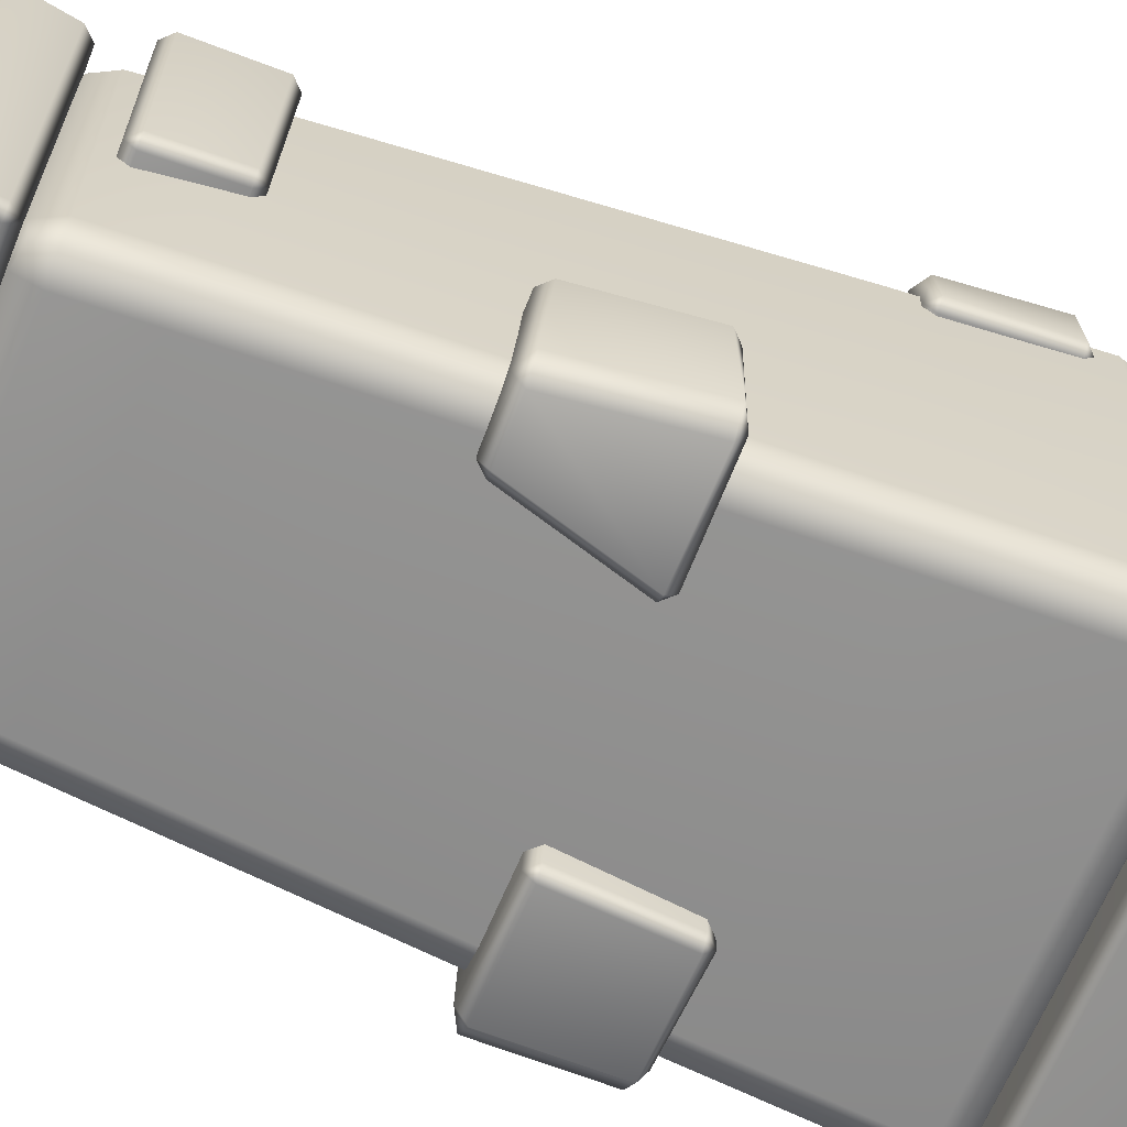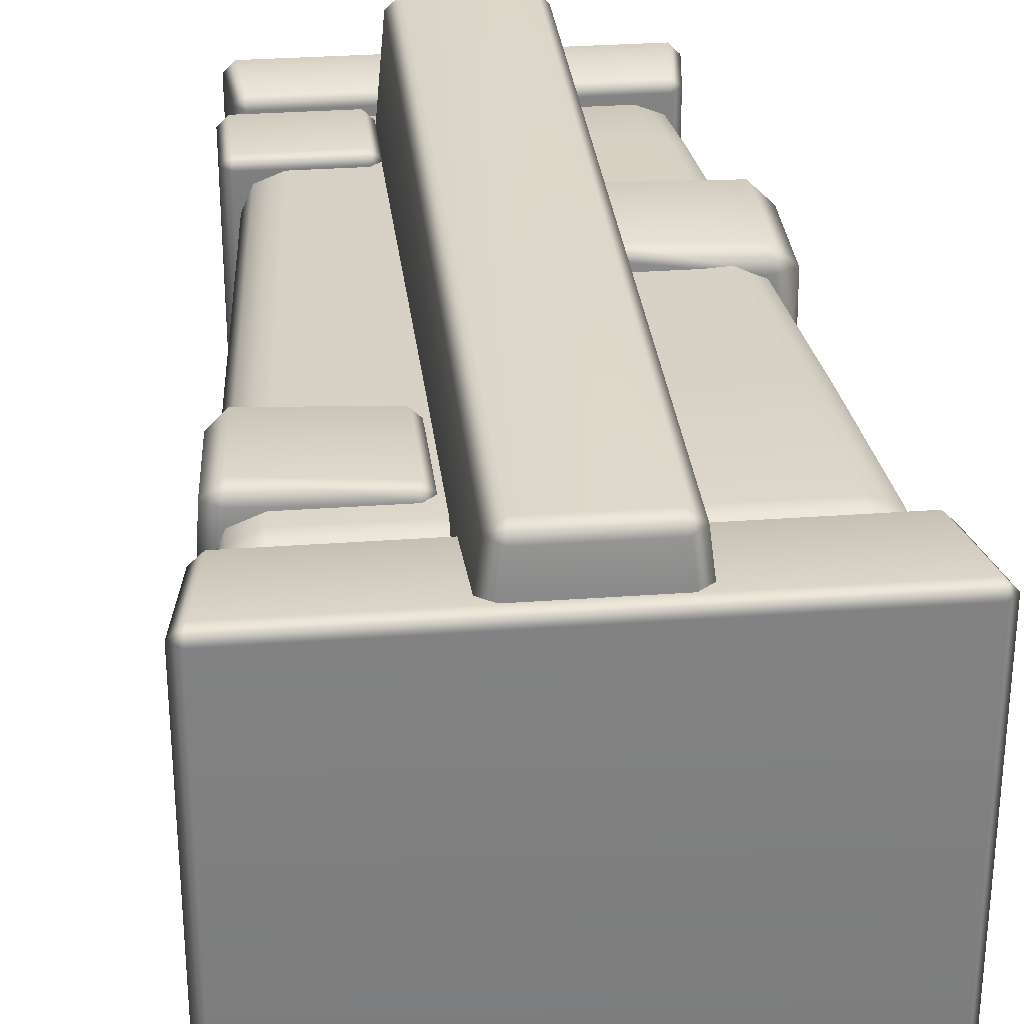
<metadata>
{"format":"obj","ext":"obj","renderer":"f3d","projection":"perspective","resolution":1024,"background":"white","views":[{"elev":-64.5,"azim":-111.8,"up":"+Z"},{"elev":30.9,"azim":-6.0,"up":"+Z"}]}
</metadata>
<code>
g ranchUp_post02
v -0.7082 0.5128 0.7082
v -0.6959 0.4422 0.6958
v -0.7127 0.426 0.6257
v -0.7444 0.5127 0.6208
v -0.6743 1.112 0.6744
v -0.7444 0.5127 -0.6208
v -0.7127 0.426 -0.6257
v -0.7097 1.112 0.5893
v -0.5747 2.649 0.5756
v -0.7094 0.5108 -0.7084
v -0.6967 0.4413 -0.6959
v -0.7097 1.112 -0.5889
v -0.6753 1.11 -0.6745
v -0.6099 2.651 0.4922
v -0.5549 2.898 0.5558
v -0.6101 2.648 -0.4897
v -0.575 2.648 -0.5749
v -0.5899 2.899 0.4731
v -0.5901 2.896 -0.4702
v -0.555 2.896 -0.555
v -0.5516 2.974 -0.4671
v -0.5365 2.96 -0.5365
v -0.5515 2.975 0.4686
v -0.5364 2.96 0.5371
v -0.7127 0.426 0.6257
v -0.6959 0.4422 0.6958
v -0.6257 0.426 0.7127
v -0.6279 0.3895 0.6279
v -0.7127 0.426 -0.6257
v 0.6279 0.3895 0.6279
v 0.6277 0.425 0.7128
v -0.6279 0.3895 -0.6279
v 0.7127 0.426 0.6257
v 0.6967 0.4413 0.6959
v 0.6279 0.3895 -0.6279
v 0.7127 0.426 -0.6257
v 0.6257 0.426 -0.7127
v 0.6959 0.4422 -0.6959
v -0.6277 0.425 -0.7128
v -0.6967 0.4413 -0.6959
v -0.6257 0.426 0.7127
v -0.6959 0.4422 0.6958
v -0.7082 0.5128 0.7082
v -0.6208 0.5127 0.7444
v 0.6277 0.425 0.7128
v -0.5889 1.112 0.7097
v -0.6743 1.112 0.6744
v -0.4897 2.648 0.6101
v -0.5747 2.649 0.5756
v -0.4702 2.896 0.5901
v -0.5549 2.898 0.5558
v -0.4671 2.974 0.5516
v -0.5364 2.96 0.5371
v 0.4731 2.899 0.5899
v 0.4686 2.975 0.5515
v 0.4927 2.65 0.61
v 0.5557 2.899 0.5557
v 0.537 2.961 0.537
v 0.5756 2.651 0.5755
v 0.5925 1.109 0.7099
v 0.6754 1.111 0.6746
v 0.6247 0.509 0.7446
v 0.7094 0.5108 0.7084
v 0.6967 0.4413 0.6959
v 0.7127 0.426 0.6257
v 0.6967 0.4413 0.6959
v 0.7094 0.5108 0.7084
v 0.7444 0.5127 0.6208
v 0.7127 0.426 -0.6257
v 0.7097 1.112 0.5893
v 0.6754 1.111 0.6746
v 0.6099 2.651 0.4922
v 0.5756 2.651 0.5755
v 0.5899 2.899 0.4731
v 0.5557 2.899 0.5557
v 0.5515 2.975 0.4686
v 0.537 2.961 0.537
v 0.5901 2.896 -0.4702
v 0.5516 2.974 -0.4671
v 0.6101 2.648 -0.4897
v 0.555 2.896 -0.555
v 0.5365 2.96 -0.5365
v 0.5748 2.648 -0.5748
v 0.7097 1.112 -0.5889
v 0.6743 1.112 -0.6743
v 0.7444 0.5127 -0.6208
v 0.7082 0.5128 -0.7082
v 0.6959 0.4422 -0.6959
v -0.4671 2.974 0.5516
v -0.5364 2.96 0.5371
v -0.5515 2.975 0.4686
v -0.4667 3.005 0.4667
v 0.4686 2.975 0.5515
v -0.4667 3.005 -0.4667
v -0.5516 2.974 -0.4671
v 0.4667 3.005 0.4667
v -0.4671 2.974 -0.5516
v -0.5365 2.96 -0.5365
v 0.4667 3.005 -0.4667
v 0.4671 2.974 -0.5516
v 0.5516 2.974 -0.4671
v 0.5365 2.96 -0.5365
v 0.5515 2.975 0.4686
v 0.537 2.961 0.537
v -0.4671 2.974 -0.5516
v -0.5365 2.96 -0.5365
v -0.555 2.896 -0.555
v -0.4702 2.896 -0.5901
v 0.4671 2.974 -0.5516
v -0.4902 2.648 -0.6101
v -0.575 2.648 -0.5749
v -0.5921 1.109 -0.7099
v -0.6753 1.11 -0.6745
v -0.6247 0.509 -0.7446
v -0.7094 0.5108 -0.7084
v -0.6277 0.425 -0.7128
v -0.6967 0.4413 -0.6959
v 0.6208 0.5127 -0.7444
v 0.6257 0.426 -0.7127
v 0.5889 1.112 -0.7097
v 0.7082 0.5128 -0.7082
v 0.6959 0.4422 -0.6959
v 0.6743 1.112 -0.6743
v 0.4897 2.648 -0.6101
v 0.5748 2.648 -0.5748
v 0.4702 2.896 -0.5901
v 0.555 2.896 -0.555
v 0.5365 2.96 -0.5365
v -0.6354 2.507 0.6234
v -0.6698 2.567 -0.04752
v -0.6698 2.541 0.6234
v -0.6354 2.533 -0.04752
v -0.2791 2.507 0.6234
v -0.2791 2.533 -0.04752
v -0.2446 2.541 0.6234
v -0.2446 2.567 -0.04752
v -0.2791 2.567 -0.08197
v -0.2446 2.567 -0.04752
v -0.6354 2.567 -0.08197
v -0.6698 2.567 -0.04752
v -0.6698 2.817 -0.07709
v -0.6354 2.817 -0.1115
v -0.2791 2.817 -0.1115
v -0.2446 2.817 -0.07709
v -0.2791 2.851 -0.07709
v -0.2446 2.817 -0.07709
v -0.6354 2.851 -0.07709
v -0.6698 2.817 -0.07709
v -0.6698 2.817 0.6125
v -0.6354 2.851 0.6125
v -0.2791 2.851 0.6125
v -0.2446 2.817 0.6125
v -0.2791 2.817 0.6469
v -0.2446 2.817 0.6125
v -0.6354 2.817 0.6469
v -0.6698 2.817 0.6125
v -0.2791 2.541 0.6578
v -0.6354 2.541 0.6578
v -0.6698 2.541 0.6234
v -0.6698 2.567 -0.04752
v -0.6698 2.817 -0.07709
v -0.6354 2.507 0.6234
v -0.2791 2.507 0.6234
v -0.2446 2.541 0.6234
v -0.2446 2.817 -0.07709
v -0.2446 2.567 -0.04752
v -0.1765 0.03872 0.9572
v -0.2488 0.08171 0.733
v -0.2197 0.08154 0.9575
v -0.2054 0.03872 0.7356
v 0.2054 0.03872 0.7356
v 0.1765 0.03872 0.9572
v 0.2197 0.08154 0.9575
v 0.2488 0.08171 0.733
v -0.2175 2.743 0.9575
v -0.2488 2.788 0.5683
v -0.2061 2.831 0.5657
v -0.1747 2.786 0.9577
v 0.2061 2.831 0.5657
v 0.1747 2.786 0.9577
v 0.2488 2.788 0.5683
v 0.2175 2.743 0.9575
v 0.1736 2.74 1
v 0.2175 2.743 0.9575
v -0.1729 2.74 1
v -0.2175 2.743 0.9575
v 0.1738 0.079 1
v -0.1713 0.08154 1
v -0.2197 0.08154 0.9575
v -0.2488 0.08171 0.733
v -0.2488 2.788 0.5683
v -0.1765 0.03872 0.9572
v 0.1765 0.03872 0.9572
v 0.2197 0.08154 0.9575
v 0.2488 2.788 0.5683
v 0.2488 0.08171 0.733
v -0.7024 0.5809 0.7533
v -0.7703 0.6154 0.5569
v -0.7578 0.6154 0.7533
v -0.7358 0.5809 0.5569
v -0.2966 0.5809 0.7411
v -0.2966 0.5809 0.5569
v -0.2621 0.6154 0.7411
v -0.2621 0.6154 0.5569
v -0.2966 0.6154 0.5224
v -0.2621 0.6154 0.5569
v -0.7358 0.6154 0.5224
v -0.7703 0.6154 0.5569
v -0.7581 0.981 0.5322
v -0.7237 0.981 0.4978
v -0.2966 0.981 0.4978
v -0.2621 0.981 0.5322
v -0.2966 1.015 0.5322
v -0.2621 0.981 0.5322
v -0.7237 1.015 0.5322
v -0.7581 0.981 0.5322
v -0.7382 0.981 0.7137
v -0.6829 1.015 0.7137
v -0.2966 1.015 0.7164
v -0.2621 0.981 0.7164
v -0.2966 0.981 0.7509
v -0.2621 0.981 0.7164
v -0.6829 0.981 0.769
v -0.7382 0.981 0.7137
v -0.2966 0.6154 0.7755
v -0.7024 0.6154 0.8086
v -0.7578 0.6154 0.7533
v -0.7703 0.6154 0.5569
v -0.7581 0.981 0.5322
v -0.7024 0.5809 0.7533
v -0.2966 0.5809 0.7411
v -0.2621 0.6154 0.7411
v -0.2621 0.981 0.5322
v -0.2621 0.6154 0.5569
v -0.749 1.517 -0.2531
v -0.796 1.551 -0.6771
v -0.7835 1.551 -0.2531
v -0.7318 1.517 -0.6771
v -0.374 1.517 -0.2531
v -0.374 1.517 -0.7073
v -0.3395 1.551 -0.2531
v -0.3395 1.551 -0.7073
v -0.374 1.551 -0.7417
v -0.3395 1.551 -0.7073
v -0.7318 1.551 -0.7414
v -0.796 1.551 -0.6771
v -0.7331 1.962 -0.637
v -0.6689 1.962 -0.7013
v -0.4893 1.962 -0.7203
v -0.4548 1.962 -0.6858
v -0.4893 1.997 -0.6858
v -0.4548 1.962 -0.6858
v -0.6689 1.997 -0.637
v -0.7331 1.962 -0.637
v -0.7497 1.933 -0.2678
v -0.7153 1.968 -0.2678
v -0.4893 1.968 -0.2678
v -0.4548 1.933 -0.2678
v -0.4893 1.933 -0.2334
v -0.4548 1.933 -0.2678
v -0.7153 1.933 -0.2334
v -0.7497 1.933 -0.2678
v -0.374 1.551 -0.2186
v -0.749 1.551 -0.2186
v -0.7835 1.551 -0.2531
v -0.796 1.551 -0.6771
v -0.7331 1.962 -0.637
v -0.749 1.517 -0.2531
v -0.374 1.517 -0.2531
v -0.3395 1.551 -0.2531
v -0.4548 1.962 -0.6858
v -0.3395 1.551 -0.7073
v 0.2491 1.73 0.7019
v 0.2146 1.765 0.2999
v 0.2146 1.765 0.7019
v 0.2491 1.73 0.2999
v 0.6423 1.73 0.6451
v 0.6883 1.73 0.2999
v 0.718 1.765 0.6451
v 0.7228 1.765 0.2999
v 0.6883 1.765 0.2655
v 0.7228 1.765 0.2999
v 0.2491 1.765 0.2655
v 0.2146 1.765 0.2999
v 0.2146 2.103 0.2772
v 0.2491 2.103 0.2427
v 0.6883 2.098 0.2427
v 0.7228 2.098 0.2772
v 0.6883 2.132 0.2772
v 0.7228 2.098 0.2772
v 0.2491 2.137 0.2772
v 0.2146 2.103 0.2772
v 0.2146 2.098 0.7044
v 0.2491 2.132 0.7044
v 0.6423 2.137 0.6506
v 0.718 2.103 0.6506
v 0.6423 2.103 0.7263
v 0.718 2.103 0.6506
v 0.2491 2.098 0.7388
v 0.2146 2.098 0.7044
v 0.6423 1.765 0.7208
v 0.2491 1.765 0.7363
v 0.2146 1.765 0.7019
v 0.2146 1.765 0.2999
v 0.2146 2.103 0.2772
v 0.2491 1.73 0.7019
v 0.6423 1.73 0.6451
v 0.718 1.765 0.6451
v 0.7228 2.098 0.2772
v 0.7228 1.765 0.2999
v 0.3374 1.138 -0.3656
v 0.3029 1.172 -0.7584
v 0.3029 1.172 -0.3656
v 0.3374 1.138 -0.7584
v 0.7479 1.138 -0.3656
v 0.6981 1.138 -0.7001
v 0.7823 1.172 -0.3656
v 0.7657 1.172 -0.7001
v 0.6981 1.172 -0.7677
v 0.7657 1.172 -0.7001
v 0.3374 1.172 -0.7928
v 0.3029 1.172 -0.7584
v 0.2742 1.552 -0.7584
v 0.3086 1.552 -0.7928
v 0.6981 1.552 -0.7677
v 0.7657 1.552 -0.7001
v 0.6981 1.587 -0.7001
v 0.7657 1.552 -0.7001
v 0.3086 1.587 -0.7584
v 0.2742 1.552 -0.7584
v 0.2742 1.526 -0.3191
v 0.3086 1.56 -0.3191
v 0.7479 1.56 -0.3191
v 0.7823 1.526 -0.3191
v 0.7479 1.526 -0.2847
v 0.7823 1.526 -0.3191
v 0.3086 1.526 -0.2847
v 0.2742 1.526 -0.3191
v 0.7479 1.172 -0.3311
v 0.3374 1.172 -0.3311
v 0.3029 1.172 -0.3656
v 0.3029 1.172 -0.7584
v 0.2742 1.552 -0.7584
v 0.3374 1.138 -0.3656
v 0.7479 1.138 -0.3656
v 0.7823 1.172 -0.3656
v 0.7657 1.552 -0.7001
v 0.7657 1.172 -0.7001
v -0.5849 2.979 0.5849
v -0.621 3.015 -0.5849
v -0.621 3.015 0.5849
v -0.5849 2.979 -0.5849
v 0.5849 2.979 0.5849
v 0.5849 2.979 -0.5849
v 0.621 3.015 0.5849
v 0.621 3.015 -0.5849
v 0.5849 3.015 -0.621
v 0.621 3.015 -0.5849
v -0.5849 3.015 -0.621
v -0.621 3.015 -0.5849
v -0.6434 3.197 -0.6059
v -0.6059 3.197 -0.6434
v 0.6059 3.197 -0.6434
v 0.6434 3.197 -0.6059
v 0.6059 3.235 -0.6059
v 0.6434 3.197 -0.6059
v -0.6059 3.235 -0.6059
v -0.6434 3.197 -0.6059
v -0.6434 3.197 0.6059
v -0.6059 3.235 0.6059
v 0.6059 3.235 0.6059
v 0.6434 3.197 0.6059
v -0.3531 3.235 -0.3531
v -0.3531 3.235 0.3531
v 0.3531 3.235 -0.3531
v -0.3027 3.201 0.3027
v -0.3027 3.201 -0.3027
v 0.3027 3.201 0.3027
v 0.3027 3.201 -0.3027
v 0.3531 3.235 0.3531
v 0.6059 3.197 0.6434
v 0.6434 3.197 0.6059
v -0.6059 3.197 0.6434
v -0.6434 3.197 0.6059
v 0.5849 3.015 0.621
v -0.5849 3.015 0.621
v -0.621 3.015 0.5849
v -0.621 3.015 -0.5849
v -0.6434 3.197 -0.6059
v -0.5849 2.979 0.5849
v 0.5849 2.979 0.5849
v 0.621 3.015 0.5849
v 0.6434 3.197 -0.6059
v 0.621 3.015 -0.5849
v -0.3027 3.201 0.3027
v -0.3027 3.201 -0.3027
v 0.3027 3.201 -0.3027
v 0.3027 3.201 0.3027
v -0.7954 -0.002801 0.7954
v -0.8309 0.03793 -0.7894
v -0.8309 0.03793 0.7894
v -0.7954 -0.002801 -0.7954
v 0.7954 -0.002801 0.7954
v 0.7954 -0.002801 -0.7954
v 0.8309 0.03793 0.7894
v 0.8309 0.03793 -0.7894
v 0.7894 0.03793 -0.8309
v 0.8309 0.03793 -0.7894
v -0.7932 0.03468 -0.8314
v -0.8309 0.03793 -0.7894
v -0.7853 0.3671 -0.7471
v -0.7471 0.3671 -0.7853
v 0.7471 0.3671 -0.7853
v 0.7853 0.3671 -0.7471
v 0.7443 0.4045 -0.7443
v 0.7853 0.3671 -0.7471
v -0.7443 0.4045 -0.7443
v -0.7853 0.3671 -0.7471
v -0.785 0.3691 0.7489
v -0.7443 0.4045 0.7443
v 0.7443 0.4045 0.7443
v 0.785 0.3691 0.7489
v 0.7489 0.3691 0.785
v 0.785 0.3691 0.7489
v -0.7471 0.3671 0.7853
v -0.785 0.3691 0.7489
v 0.7932 0.03468 0.8314
v -0.7894 0.03793 0.8309
v -0.8309 0.03793 0.7894
v -0.8309 0.03793 -0.7894
v -0.7853 0.3671 -0.7471
v -0.7954 -0.002801 0.7954
v 0.7954 -0.002801 0.7954
v 0.8309 0.03793 0.7894
v 0.7853 0.3671 -0.7471
v 0.8309 0.03793 -0.7894
g ranchUp_post02_0
f 3 2 1
f 4 3 1
f 1 5 4
f 4 6 3
f 6 7 3
f 5 8 4
f 4 8 6
f 5 9 8
f 6 10 7
f 10 11 7
f 10 6 12
f 8 12 6
f 13 10 12
f 9 14 8
f 8 14 12
f 9 15 14
f 13 12 16
f 14 16 12
f 17 13 16
f 15 18 14
f 14 18 16
f 17 16 19
f 18 19 16
f 20 17 19
f 19 21 20
f 21 19 18
f 21 22 20
f 23 21 18
f 18 15 23
f 15 24 23
f 27 26 25
f 28 27 25
f 25 29 28
f 28 30 27
f 30 31 27
f 29 32 28
f 30 33 31
f 33 34 31
f 30 35 33
f 35 36 33
f 35 37 36
f 37 35 32
f 37 38 36
f 39 37 32
f 32 29 39
f 29 40 39
f 43 42 41
f 44 43 41
f 41 45 44
f 44 46 43
f 46 47 43
f 46 48 47
f 48 49 47
f 48 50 49
f 50 51 49
f 50 52 51
f 52 53 51
f 50 54 52
f 54 50 48
f 54 55 52
f 56 48 46
f 56 54 48
f 54 57 55
f 57 54 56
f 57 58 55
f 59 57 56
f 60 56 46
f 59 56 60
f 60 46 44
f 61 59 60
f 62 60 44
f 61 60 62
f 45 62 44
f 63 61 62
f 62 45 63
f 45 64 63
f 67 66 65
f 68 67 65
f 65 69 68
f 68 70 67
f 70 71 67
f 70 72 71
f 72 73 71
f 72 74 73
f 74 75 73
f 74 76 75
f 76 77 75
f 74 78 76
f 78 74 72
f 78 79 76
f 80 72 70
f 80 78 72
f 78 81 79
f 78 80 81
f 81 82 79
f 80 83 81
f 84 80 70
f 80 84 83
f 84 70 68
f 84 85 83
f 86 84 68
f 84 86 85
f 69 86 68
f 86 87 85
f 86 69 87
f 69 88 87
f 91 90 89
f 92 91 89
f 89 93 92
f 92 94 91
f 94 95 91
f 93 96 92
f 94 97 95
f 97 98 95
f 94 99 97
f 99 100 97
f 99 101 100
f 101 99 96
f 101 102 100
f 103 101 96
f 96 93 103
f 93 104 103
f 107 106 105
f 108 107 105
f 105 109 108
f 108 110 107
f 110 111 107
f 110 112 111
f 112 113 111
f 112 114 113
f 114 115 113
f 114 116 115
f 116 117 115
f 114 118 116
f 118 114 112
f 118 119 116
f 120 112 110
f 120 118 112
f 118 121 119
f 121 118 120
f 121 122 119
f 123 121 120
f 124 120 110
f 123 120 124
f 124 110 108
f 125 123 124
f 126 124 108
f 125 124 126
f 109 126 108
f 127 125 126
f 126 109 127
f 109 128 127
g ranchUp_post02_1
f 131 130 129
f 130 132 129
f 133 129 132
f 134 133 132
f 133 134 135
f 134 136 135
f 137 134 132
f 137 138 134
f 139 137 132
f 139 132 140
f 139 140 141
f 142 139 141
f 137 139 142
f 138 137 143
f 143 137 142
f 144 138 143
f 145 143 142
f 145 146 143
f 147 145 142
f 147 142 148
f 147 148 149
f 150 147 149
f 145 147 150
f 146 145 151
f 151 145 150
f 152 146 151
f 153 151 150
f 153 154 151
f 155 153 150
f 155 150 156
f 154 153 157
f 153 155 158
f 157 153 158
f 155 156 159
f 158 155 159
f 159 156 160
f 156 161 160
f 158 159 162
f 162 163 158
f 163 157 158
f 157 163 164
f 164 154 157
f 165 154 164
f 166 165 164
f 169 168 167
f 168 170 167
f 170 171 167
f 171 172 167
f 172 171 173
f 171 174 173
f 177 176 175
f 178 177 175
f 179 177 178
f 180 179 178
f 181 179 180
f 182 181 180
f 183 180 178
f 183 184 180
f 185 183 178
f 185 178 186
f 184 183 187
f 183 185 188
f 187 183 188
f 185 186 189
f 188 185 189
f 189 186 190
f 186 191 190
f 188 189 192
f 192 193 188
f 193 187 188
f 187 193 194
f 194 184 187
f 195 184 194
f 196 195 194
f 199 198 197
f 198 200 197
f 201 197 200
f 202 201 200
f 201 202 203
f 202 204 203
f 205 202 200
f 205 206 202
f 207 205 200
f 207 200 208
f 207 208 209
f 210 207 209
f 205 207 210
f 206 205 211
f 211 205 210
f 212 206 211
f 213 211 210
f 213 214 211
f 215 213 210
f 215 210 216
f 215 216 217
f 218 215 217
f 213 215 218
f 214 213 219
f 219 213 218
f 220 214 219
f 221 219 218
f 221 222 219
f 223 221 218
f 223 218 224
f 222 221 225
f 221 223 226
f 225 221 226
f 223 224 227
f 226 223 227
f 227 224 228
f 224 229 228
f 226 227 230
f 230 231 226
f 231 225 226
f 225 231 232
f 232 222 225
f 233 222 232
f 234 233 232
f 237 236 235
f 236 238 235
f 239 235 238
f 240 239 238
f 239 240 241
f 240 242 241
f 243 240 238
f 243 244 240
f 245 243 238
f 245 238 246
f 245 246 247
f 248 245 247
f 243 245 248
f 244 243 249
f 249 243 248
f 250 244 249
f 251 249 248
f 251 252 249
f 253 251 248
f 253 248 254
f 253 254 255
f 256 253 255
f 251 253 256
f 252 251 257
f 257 251 256
f 258 252 257
f 259 257 256
f 259 260 257
f 261 259 256
f 261 256 262
f 260 259 263
f 259 261 264
f 263 259 264
f 261 262 265
f 264 261 265
f 265 262 266
f 262 267 266
f 264 265 268
f 268 269 264
f 269 263 264
f 263 269 270
f 270 260 263
f 271 260 270
f 272 271 270
f 275 274 273
f 274 276 273
f 277 273 276
f 278 277 276
f 277 278 279
f 278 280 279
f 281 278 276
f 281 282 278
f 283 281 276
f 283 276 284
f 283 284 285
f 286 283 285
f 281 283 286
f 282 281 287
f 287 281 286
f 288 282 287
f 289 287 286
f 289 290 287
f 291 289 286
f 291 286 292
f 291 292 293
f 294 291 293
f 289 291 294
f 290 289 295
f 295 289 294
f 296 290 295
f 297 295 294
f 297 298 295
f 299 297 294
f 299 294 300
f 298 297 301
f 297 299 302
f 301 297 302
f 299 300 303
f 302 299 303
f 303 300 304
f 300 305 304
f 302 303 306
f 306 307 302
f 307 301 302
f 301 307 308
f 308 298 301
f 309 298 308
f 310 309 308
f 313 312 311
f 312 314 311
f 315 311 314
f 316 315 314
f 315 316 317
f 316 318 317
f 319 316 314
f 319 320 316
f 321 319 314
f 321 314 322
f 321 322 323
f 324 321 323
f 319 321 324
f 320 319 325
f 325 319 324
f 326 320 325
f 327 325 324
f 327 328 325
f 329 327 324
f 329 324 330
f 329 330 331
f 332 329 331
f 327 329 332
f 328 327 333
f 333 327 332
f 334 328 333
f 335 333 332
f 335 336 333
f 337 335 332
f 337 332 338
f 336 335 339
f 335 337 340
f 339 335 340
f 337 338 341
f 340 337 341
f 341 338 342
f 338 343 342
f 340 341 344
f 344 345 340
f 345 339 340
f 339 345 346
f 346 336 339
f 347 336 346
f 348 347 346
f 351 350 349
f 350 352 349
f 353 349 352
f 354 353 352
f 353 354 355
f 354 356 355
f 357 354 352
f 357 358 354
f 359 357 352
f 359 352 360
f 359 360 361
f 362 359 361
f 357 359 362
f 358 357 363
f 363 357 362
f 364 358 363
f 365 363 362
f 365 366 363
f 367 365 362
f 367 362 368
f 367 368 369
f 370 367 369
f 366 365 371
f 372 366 371
f 367 373 365
f 370 374 367
f 374 373 367
f 365 375 371
f 373 375 365
f 374 376 373
f 376 377 373
f 373 377 375
f 378 376 374
f 377 379 375
f 380 378 374
f 379 378 380
f 375 379 380
f 380 374 370
f 375 380 371
f 371 380 370
f 381 371 370
f 381 382 371
f 383 381 370
f 383 370 384
f 382 381 385
f 381 383 386
f 385 381 386
f 383 384 387
f 386 383 387
f 387 384 388
f 384 389 388
f 386 387 390
f 390 391 386
f 391 385 386
f 385 391 392
f 392 382 385
f 393 382 392
f 394 393 392
f 397 396 395
f 398 397 395
f 401 400 399
f 400 402 399
f 403 399 402
f 404 403 402
f 403 404 405
f 404 406 405
f 407 404 402
f 407 408 404
f 409 407 402
f 409 402 410
f 409 410 411
f 412 409 411
f 407 409 412
f 408 407 413
f 413 407 412
f 414 408 413
f 415 413 412
f 415 416 413
f 417 415 412
f 417 412 418
f 417 418 419
f 420 417 419
f 415 417 420
f 416 415 421
f 421 415 420
f 422 416 421
f 423 421 420
f 423 424 421
f 425 423 420
f 425 420 426
f 424 423 427
f 423 425 428
f 427 423 428
f 425 426 429
f 428 425 429
f 429 426 430
f 426 431 430
f 428 429 432
f 432 433 428
f 433 427 428
f 427 433 434
f 434 424 427
f 435 424 434
f 436 435 434

</code>
